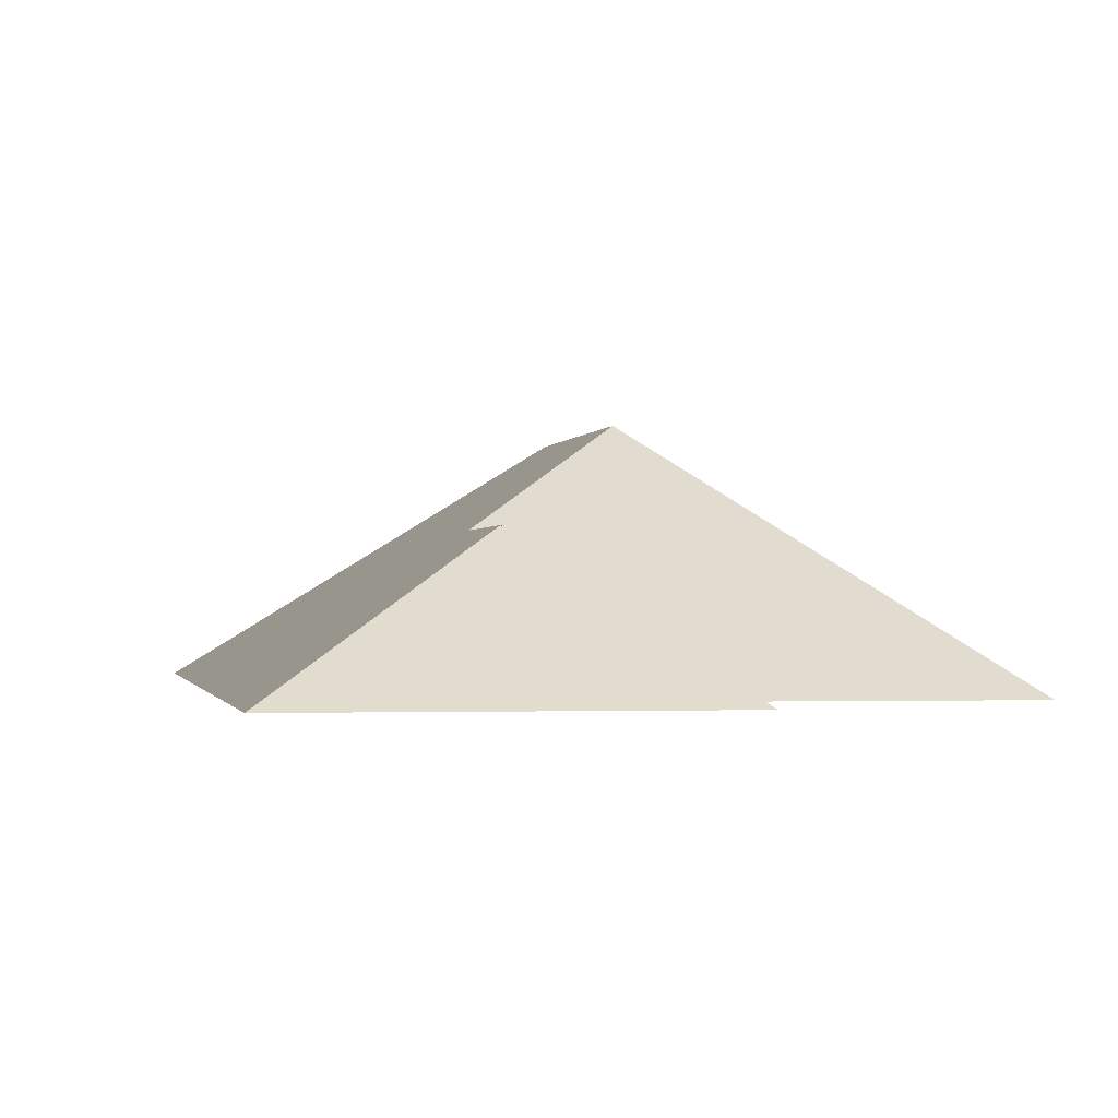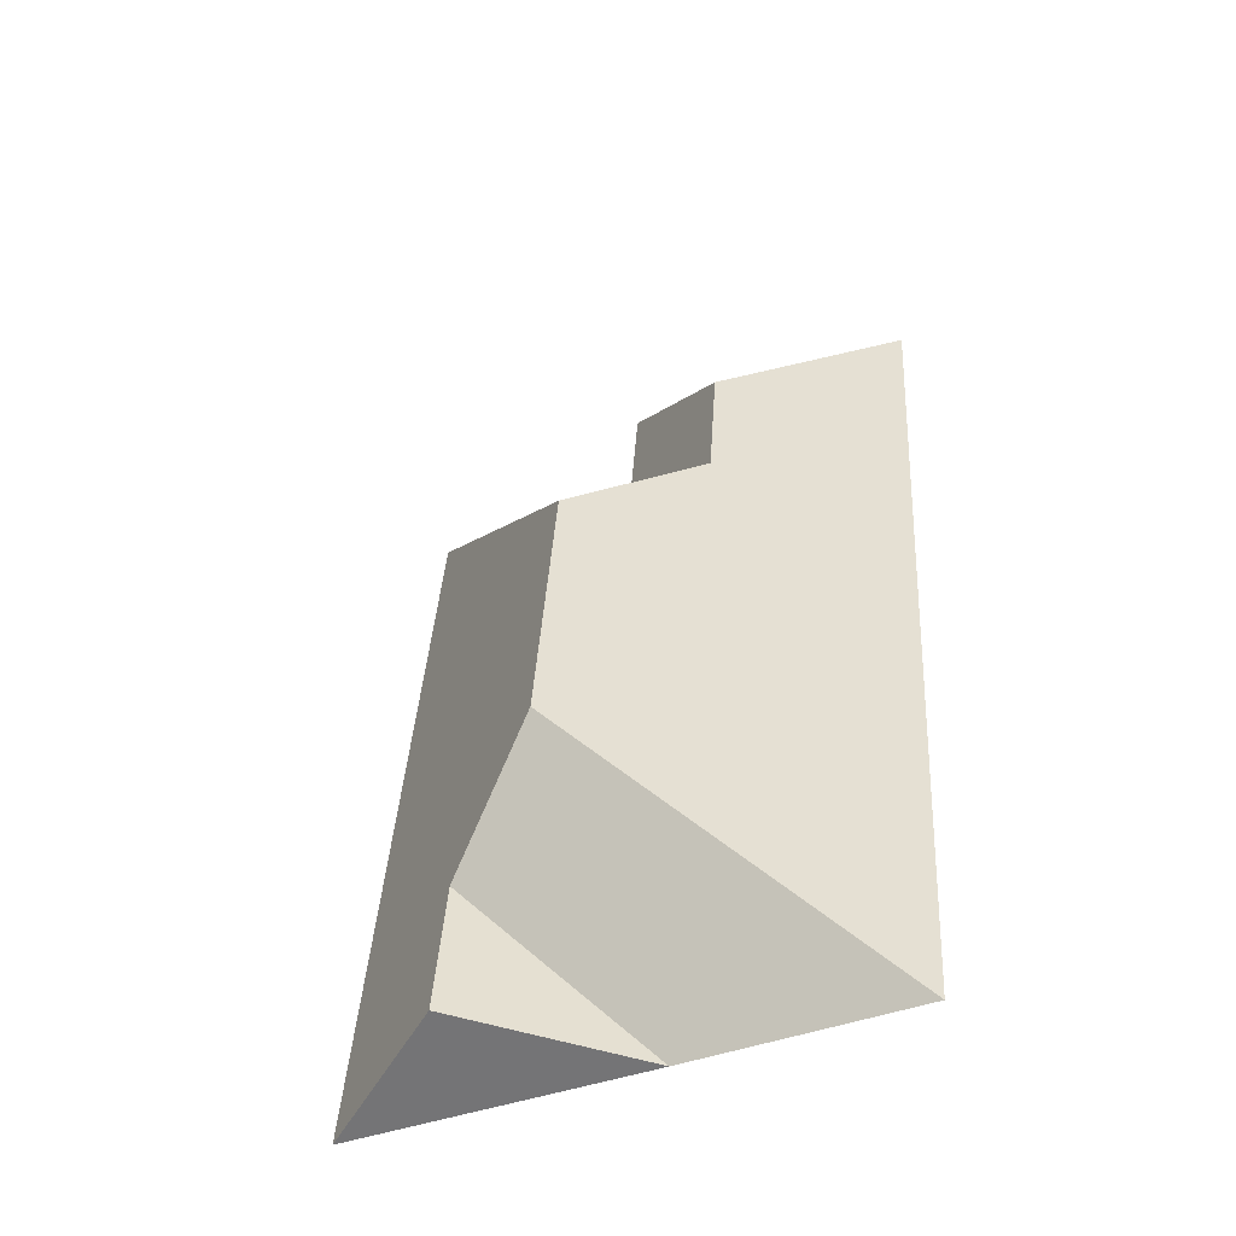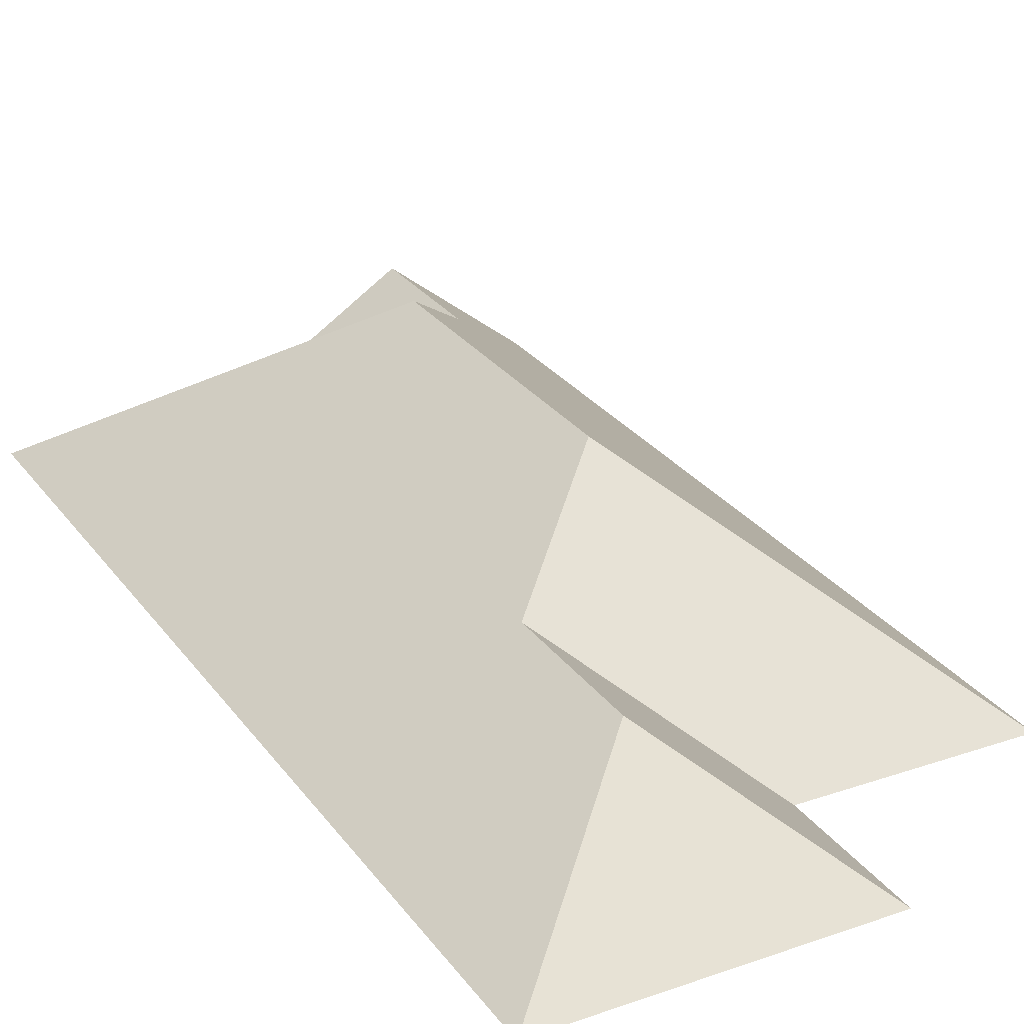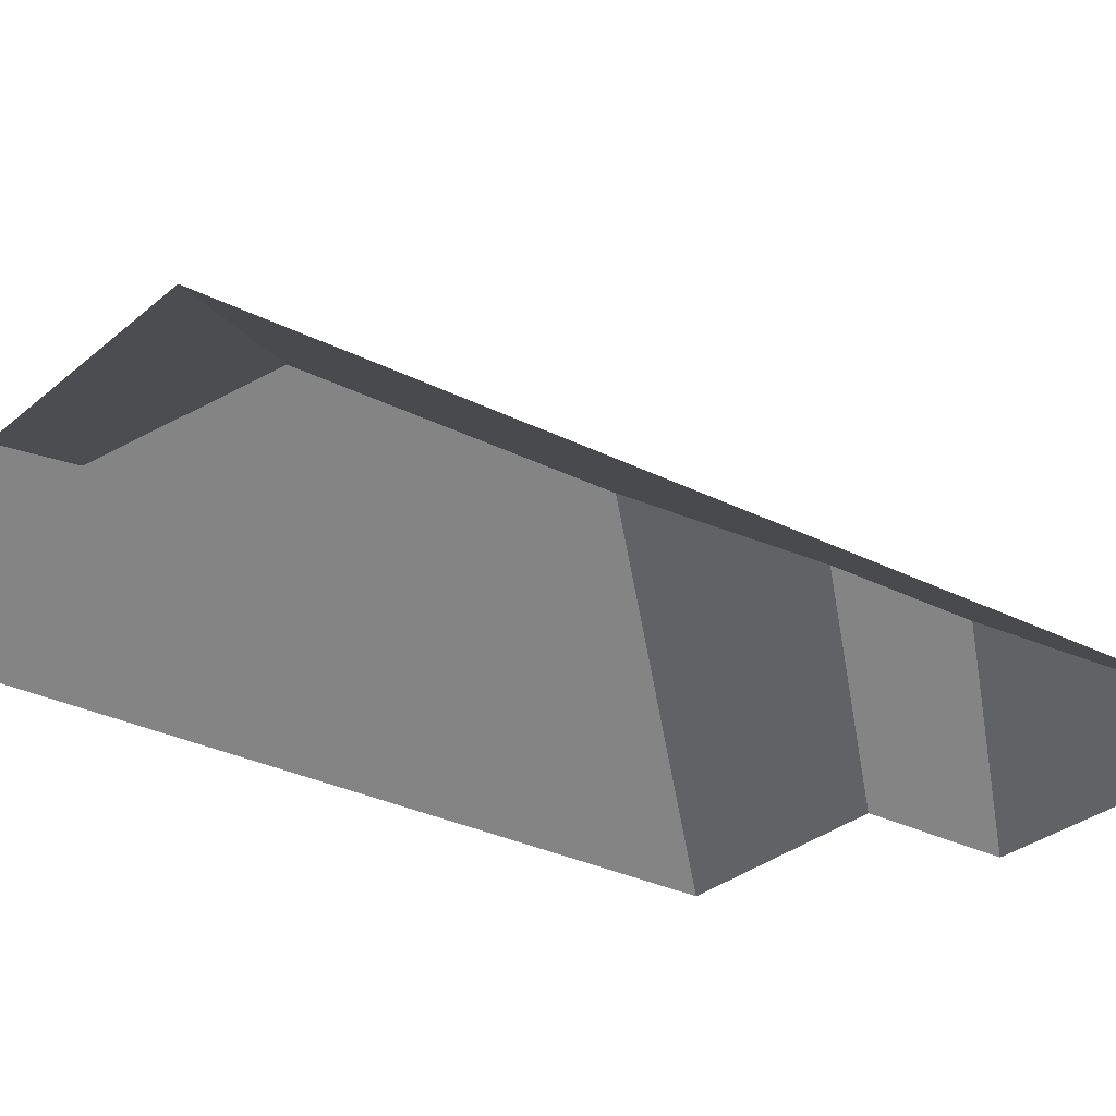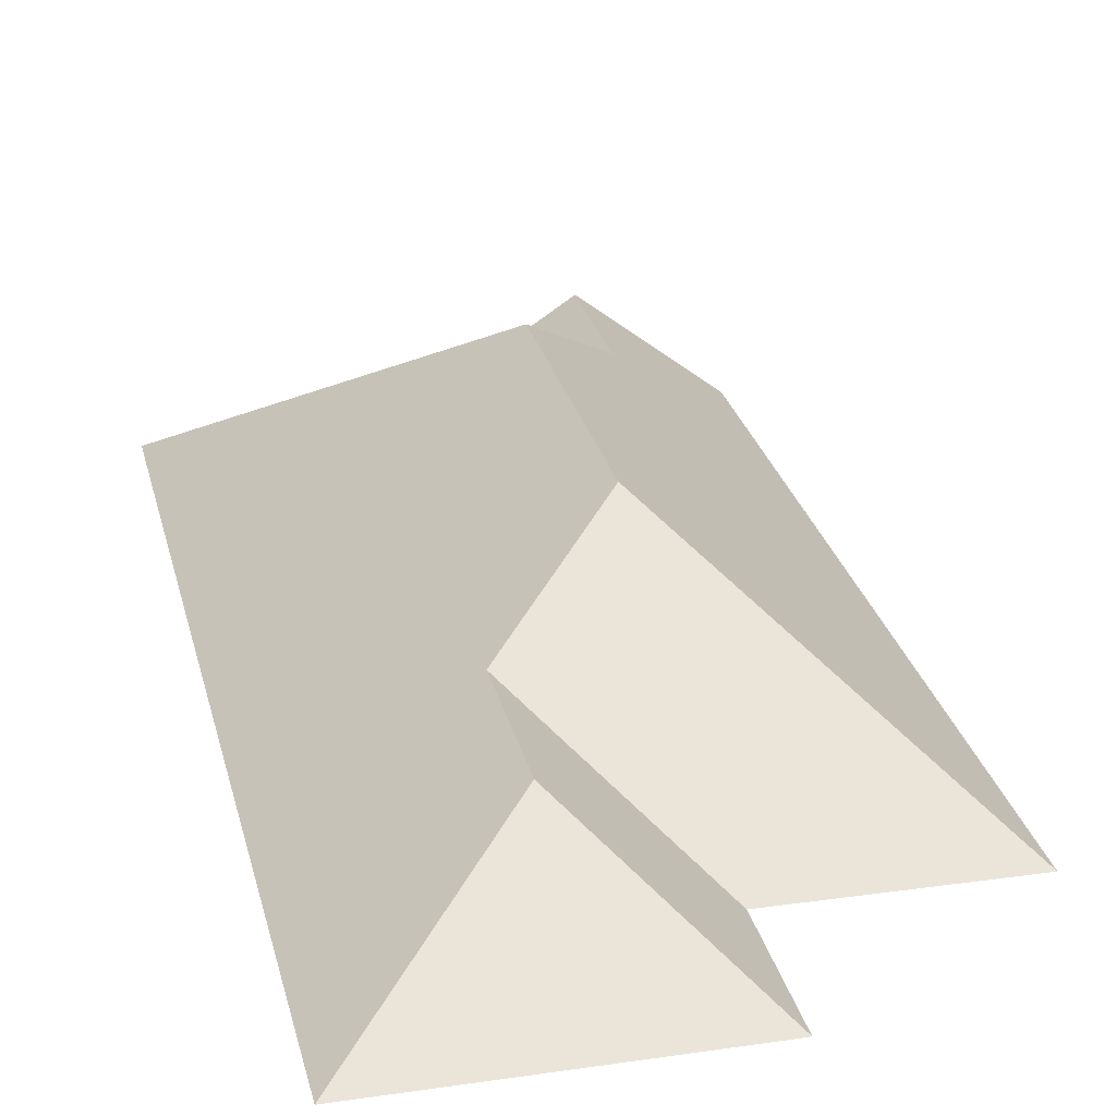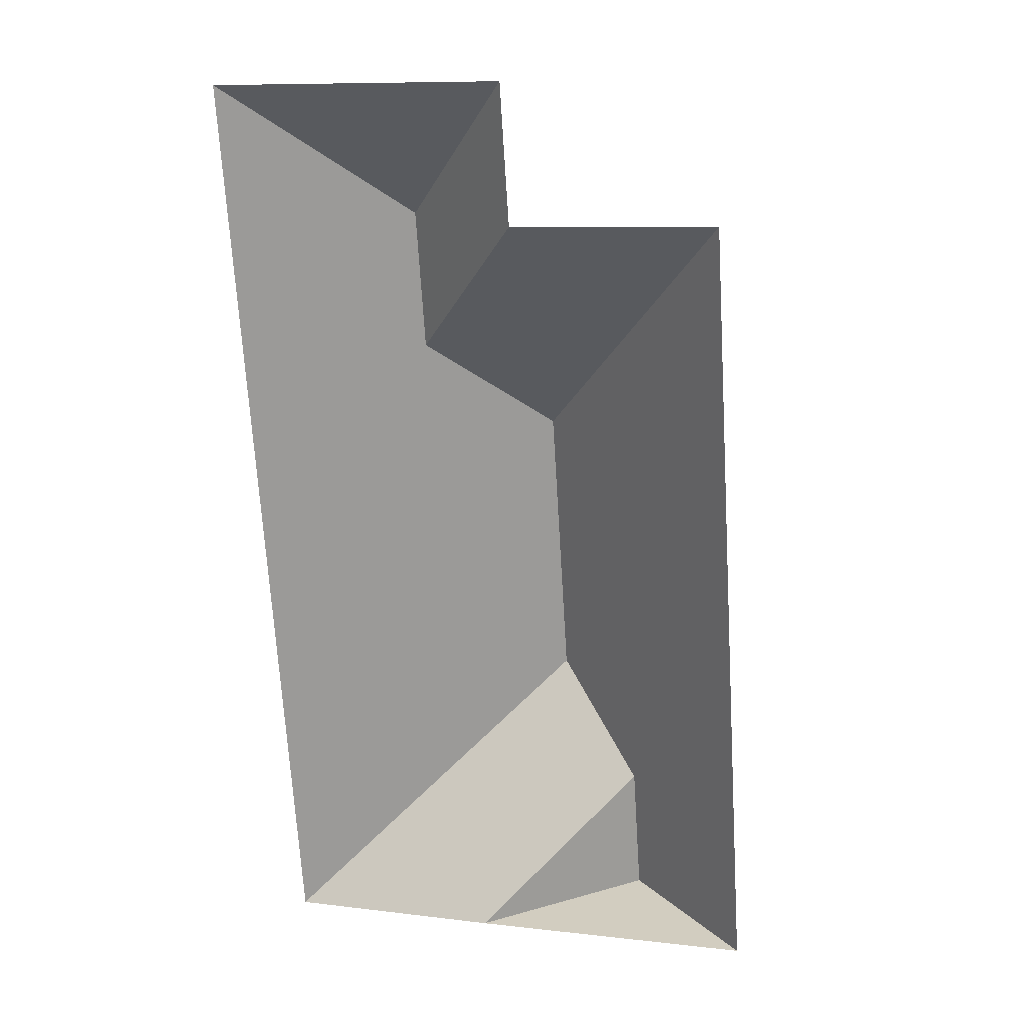
<metadata>
{"format":"obj","ext":"obj","renderer":"f3d","projection":"perspective","resolution":1024,"background":"white","views":[{"elev":-0.8,"azim":-13.1,"up":"+Y"},{"elev":-53.9,"azim":-157.6,"up":"+Z"},{"elev":27.3,"azim":-31.9,"up":"+Y"},{"elev":-28.8,"azim":-131.3,"up":"+Y"},{"elev":26.4,"azim":-16.6,"up":"+Y"},{"elev":22.1,"azim":16.6,"up":"+Z"}]}
</metadata>
<code>
o CG10_500_036059_0032_roof
v 33.28 75 -387.6
v 10.34 75 -26.07
v 47.35 75 -386.8
v 47.43 75 -386.8
v 80.35 116.1 -135.9
v 76.77 116.1 -80.76
v 117.3 75 -382.8
v 132.6 75 -381.9
v 134.2 145 -286.4
v 127 145 -174.2
v 124.8 75 -18.78
v 128.3 75 -72.99
v 176.3 116 -375.3
v 172.8 116.2 -323.4
v 228 75 -375.4
v 208.3 75 -67.18
v 33.28 0 -387.6
v 10.34 0 -26.07
v 124.8 0 -18.78
v 128.3 0 -72.99
v 208.3 0 -67.18
v 228 0 -375.4
v 117.3 0 -382.8
v 132.6 0 -381.9
v 47.43 0 -386.8
v 47.35 0 -386.8
f 2 11 6
f 5 12 11 6
f 12 16 10 5
f 16 15 13 14 9 10
f 14 7 13
f 7 8 4 3 1 9 14
f 1 9 10 5 6 2
f 15 13 7

</code>
